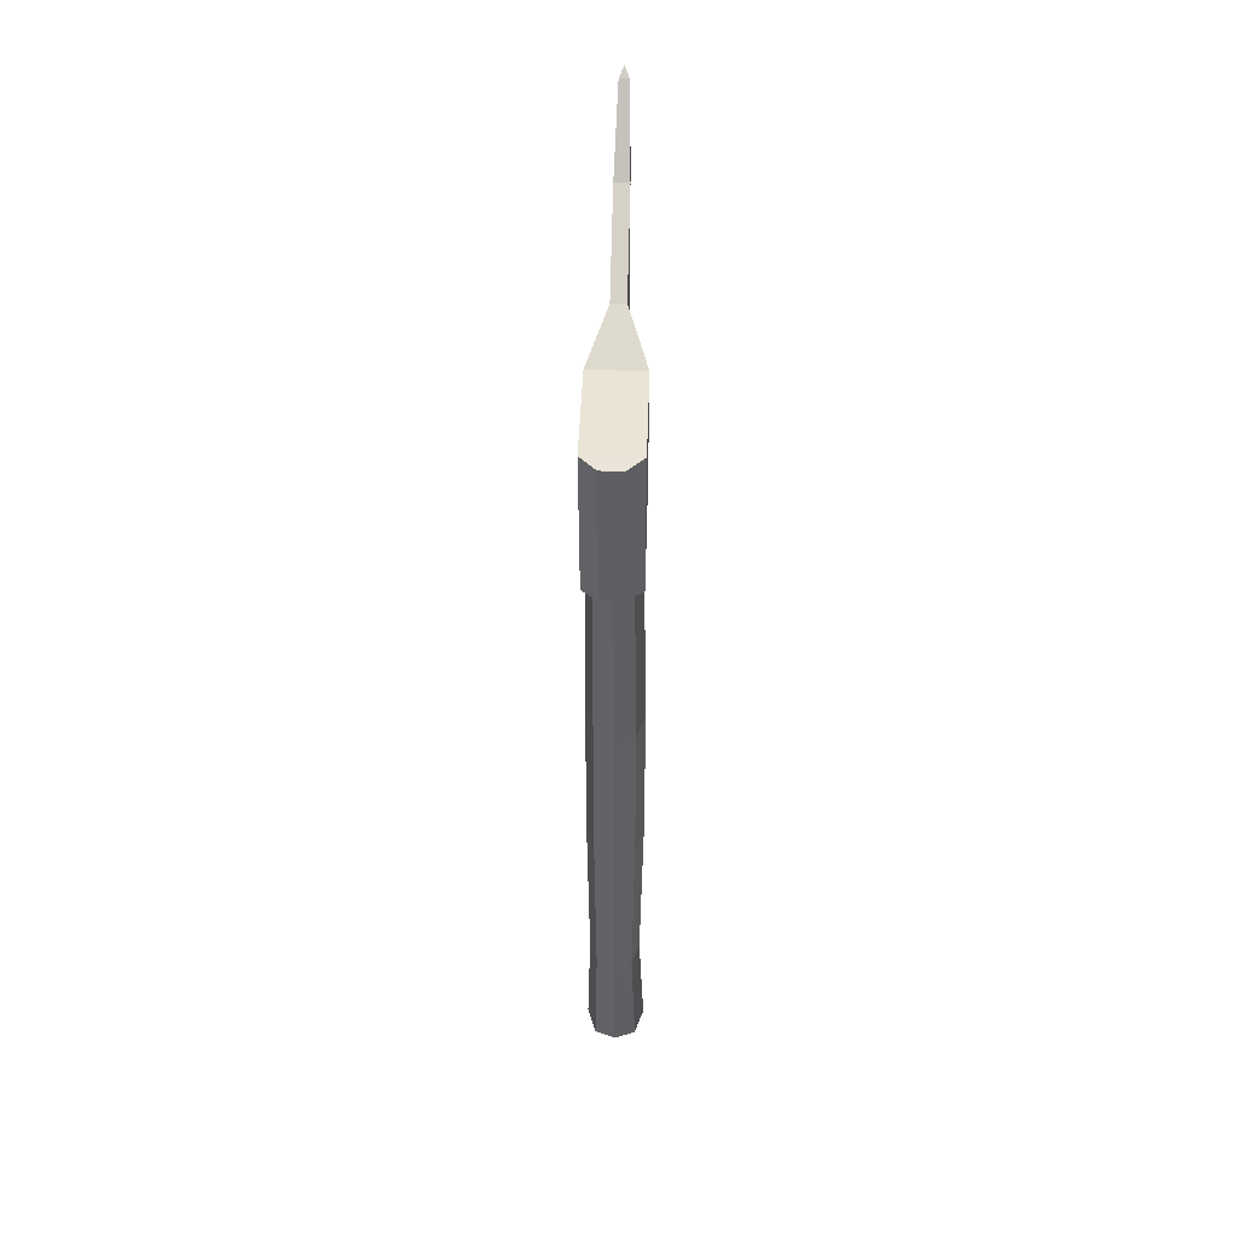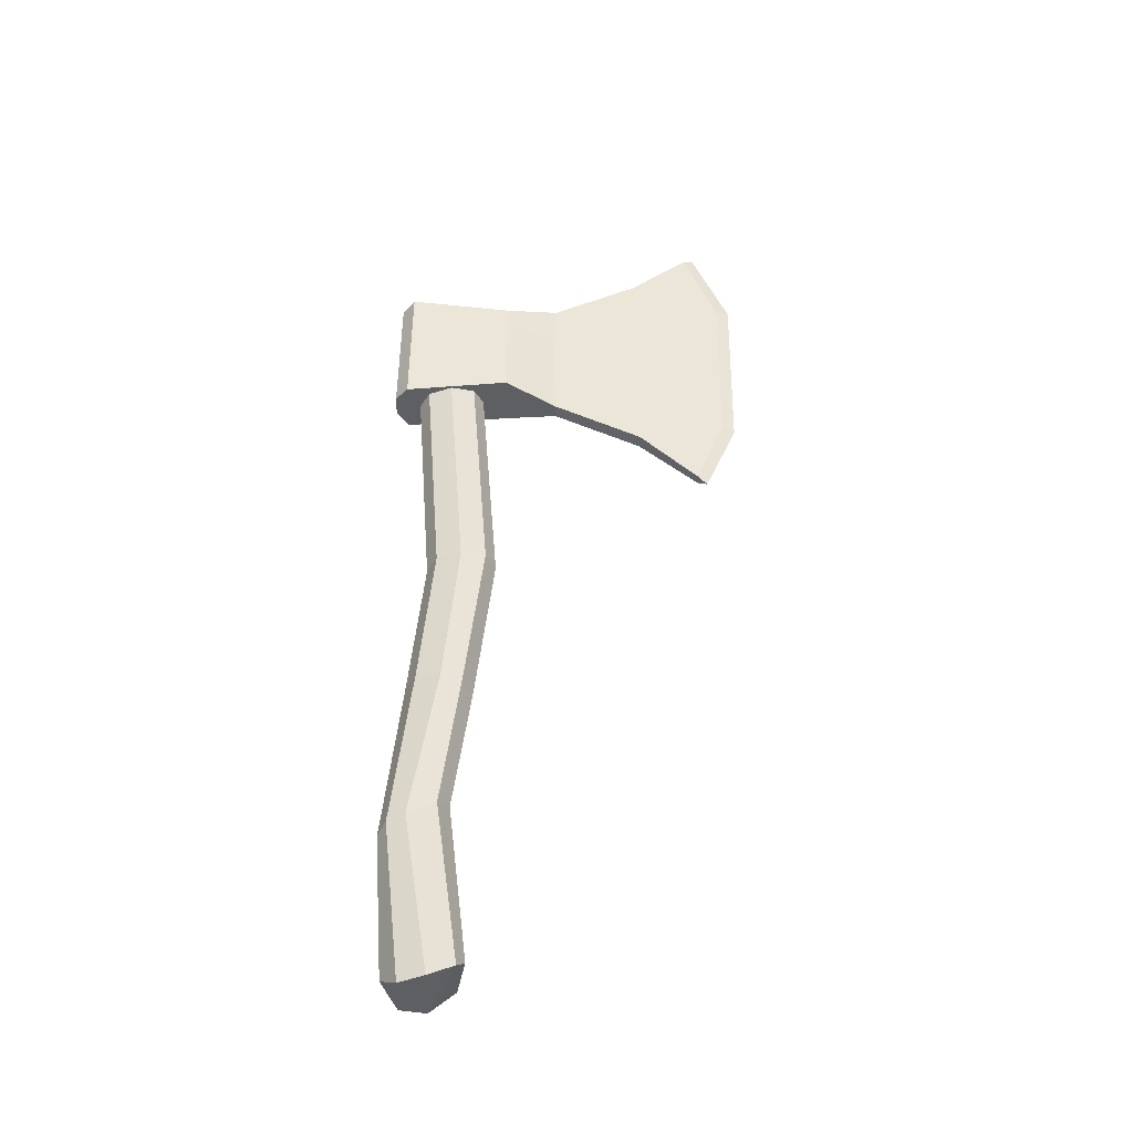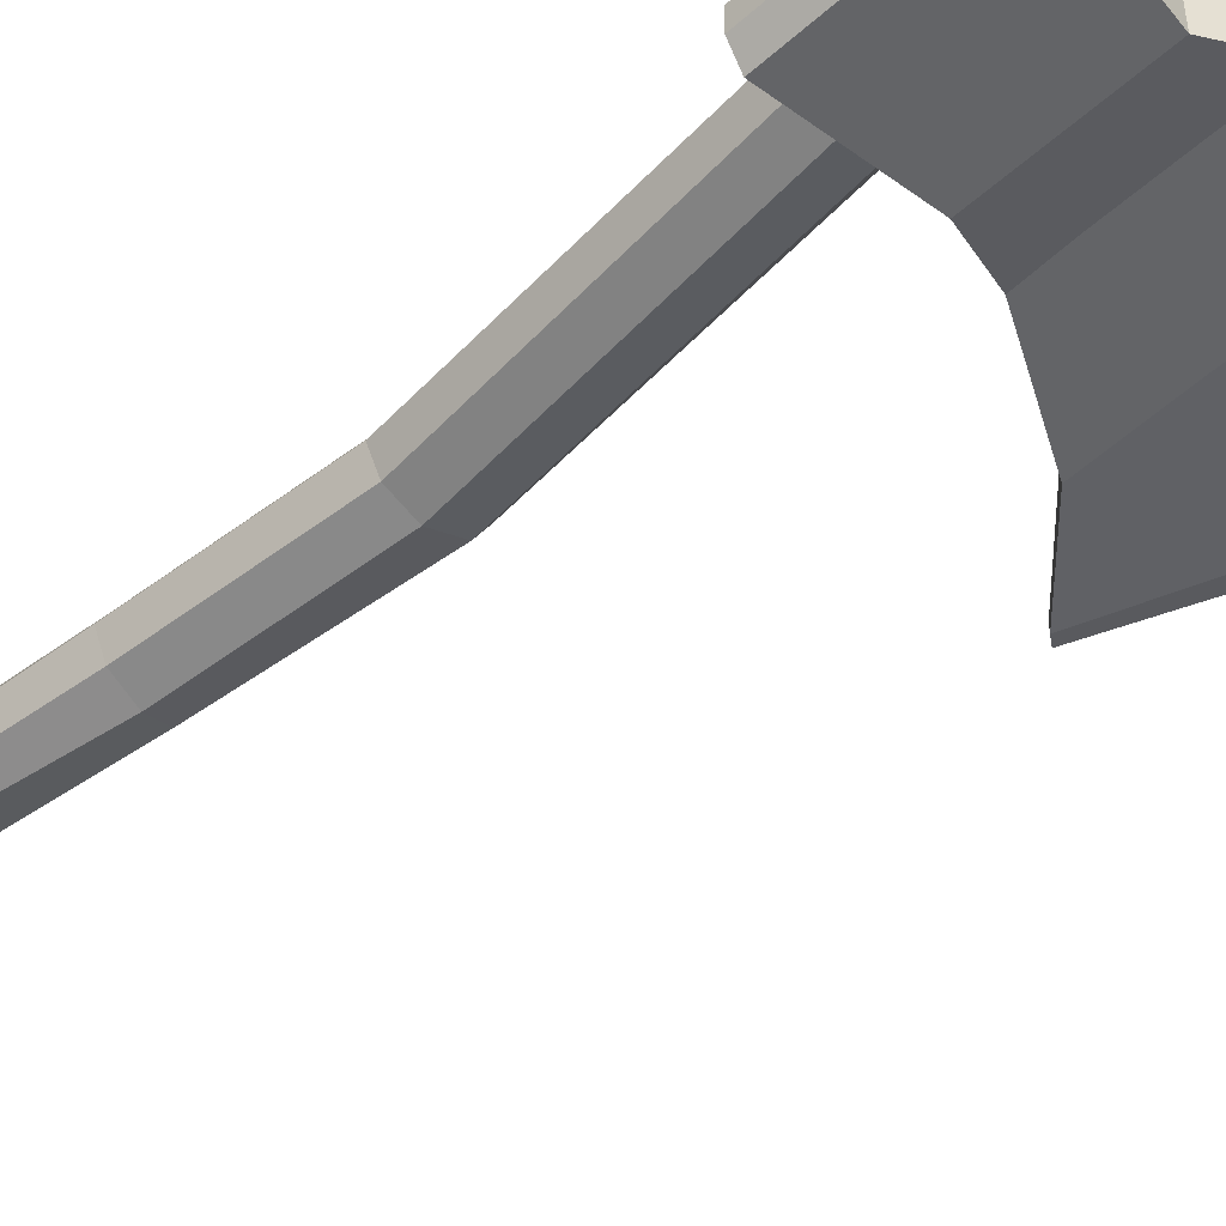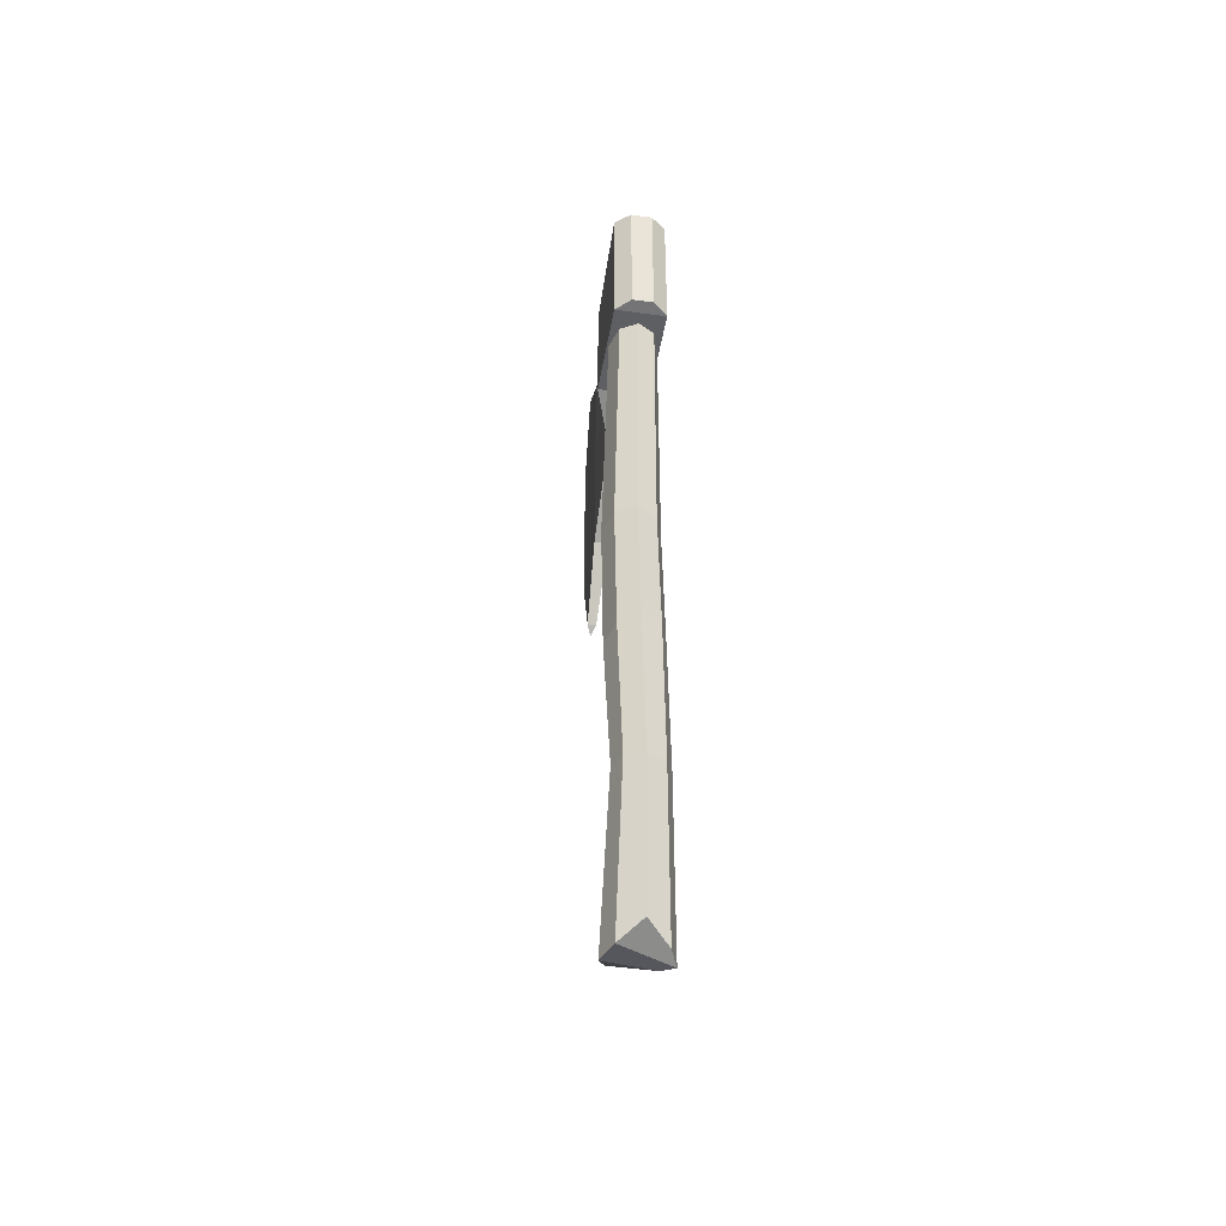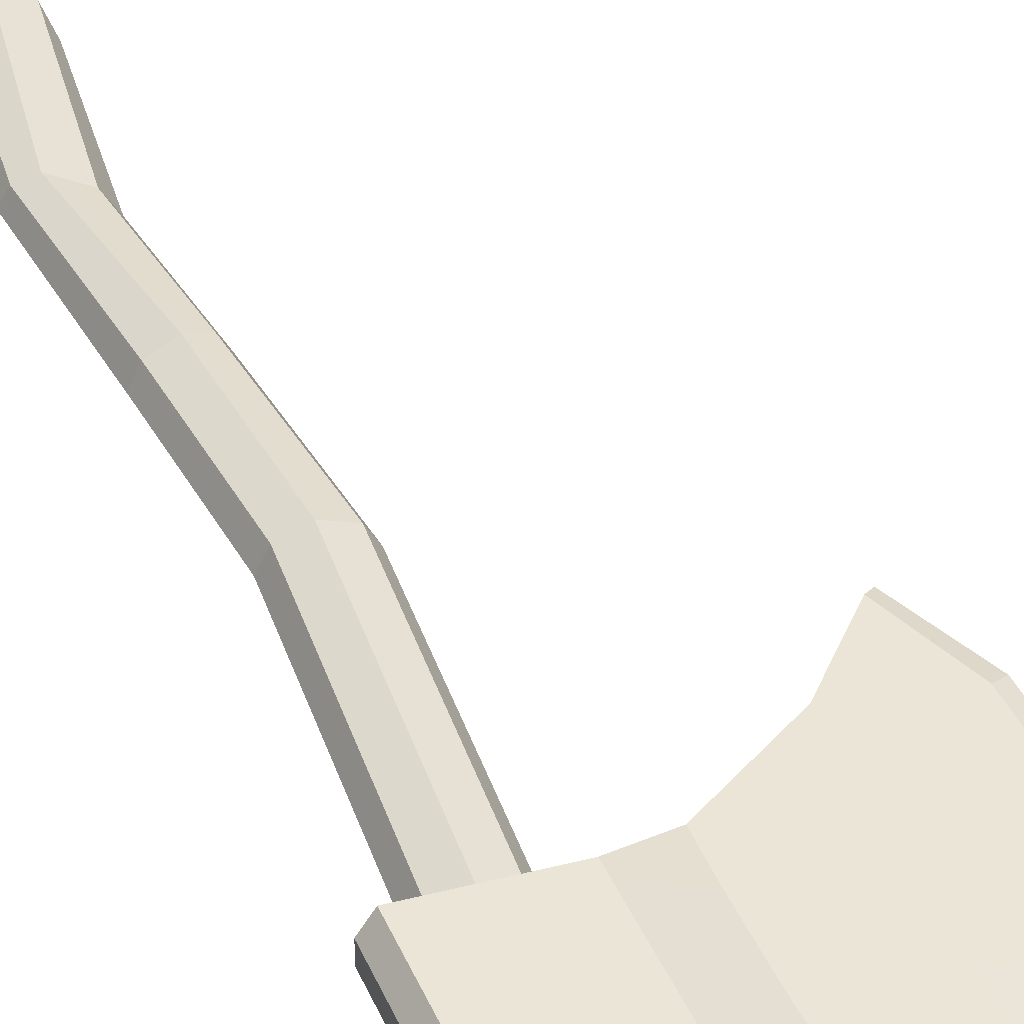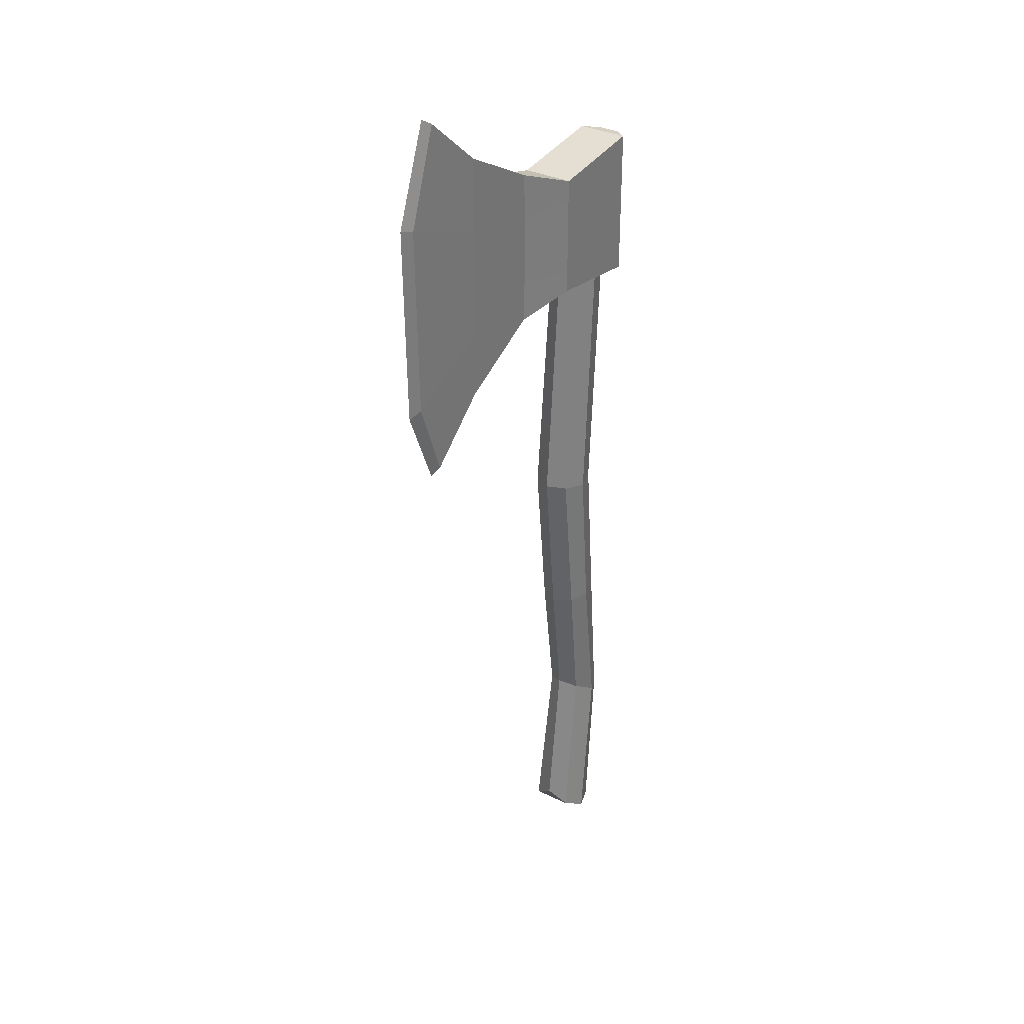
<metadata>
{"format":"obj","ext":"obj","renderer":"f3d","projection":"perspective","resolution":1024,"background":"white","views":[{"elev":49.9,"azim":91.7,"up":"+Y"},{"elev":-44.5,"azim":178.9,"up":"+Y"},{"elev":-51.2,"azim":134.2,"up":"+Z"},{"elev":-47.3,"azim":81.1,"up":"+Y"},{"elev":44.3,"azim":156.5,"up":"+Z"},{"elev":33.0,"azim":-56.0,"up":"+Y"}]}
</metadata>
<code>
o Axe_Small_Cylinder.007
v -0.02868 0.2732 -0.06605
v 0.02194 0.9431 -0.05753
v 0.03045 0.2732 -0.0467
v 0.08108 0.9431 -0.04068
v 0.05495 0.2732 0
v 0.1056 0.9431 0
v 0.03045 0.2732 0.0467
v 0.08108 0.9431 0.04068
v -0.02868 0.2732 0.06605
v 0.02194 0.9431 0.05753
v -0.0879 0.2851 0.0467
v -0.0372 0.9431 0.04068
v -0.1122 0.2885 0
v -0.06169 0.9431 0
v -0.0879 0.2851 -0.0467
v -0.0372 0.9431 -0.04068
v 0.003862 -0.1167 -0.06605
v 0.06262 -0.11 -0.0467
v 0.08696 -0.1072 0
v 0.06262 -0.11 0.0467
v 0.003862 -0.1167 0.06605
v -0.04473 -0.1219 0.0467
v -0.06907 -0.1247 0
v -0.04473 -0.1219 -0.0467
v 0.06294 -0.5114 -0.05942
v 0.1052 -0.5226 -0.04202
v 0.1257 -0.5306 0
v 0.1052 -0.5226 0.04202
v 0.06294 -0.5114 0.05942
v -0.002812 -0.4681 0.04256
v -0.02884 -0.4472 0
v -0.002812 -0.4681 -0.04256
v -0.000683 -0.9288 -0.07114
v 0.05891 -0.9349 -0.0503
v 0.09755 -0.8992 0
v 0.05891 -0.9349 0.0503
v -0.000683 -0.9288 0.07114
v -0.06027 -0.8914 0.0503
v -0.07671 -0.8534 0
v -0.06027 -0.8914 -0.0503
v -0.125 0.9119 0.06256
v -0.125 1.215 0.06256
v -0.125 0.9119 -0.06256
v -0.125 1.215 -0.06256
v 0.1337 0.8788 0.06256
v 0.1337 1.248 0.06256
v 0.1337 0.8788 -0.06256
v 0.1337 1.248 -0.06256
v 0.1647 1.243 -0.02573
v 0.1647 0.8836 -0.02573
v 0.1647 0.8836 0.02573
v 0.1647 1.243 0.02573
v -0.2565 0.8717 -0.01665
v -0.2565 0.8717 0.01665
v -0.2565 1.265 0.01665
v -0.2565 1.265 -0.01665
v -0.4757 0.7567 -0.01665
v -0.4757 0.7567 0.01665
v -0.4715 1.382 0.01665
v -0.4715 1.382 -0.01665
v -0.6451 0.5979 0
v -0.6451 1.529 0
v -0.125 0.9669 0.06256
v -0.125 1.16 0.06256
v -0.125 1.16 -0.06256
v -0.125 0.9669 -0.06256
v 0.1337 0.9669 -0.06256
v 0.1337 1.16 -0.06256
v 0.1337 1.16 0.06256
v 0.1337 0.9669 0.06256
v 0.1647 0.9669 -0.02573
v 0.1647 1.16 -0.02573
v 0.1647 0.9669 0.02573
v 0.1647 1.16 0.02573
v -0.2533 1.15 0.01665
v -0.2535 0.9772 0.01665
v -0.2533 1.15 -0.01665
v -0.2535 0.9772 -0.01665
v -0.4734 0.9211 0.01665
v -0.4715 1.198 0.01665
v -0.4715 1.198 -0.01665
v -0.4734 0.9211 -0.01665
v -0.7254 0.7969 0
v -0.7352 1.291 0
v -0.6213 1.513 -0.01099
v -0.6213 1.513 0.01099
v -0.6217 0.6144 0.01099
v -0.6217 0.6144 -0.01099
v -0.7022 1.281 0.01099
v -0.6935 0.8097 0.01099
v -0.6935 0.8097 -0.01099
v -0.7022 1.281 -0.01099
f 1 2 4 3
f 3 4 6 5
f 5 6 8 7
f 7 8 10 9
f 9 10 12 11
f 11 12 14 13
f 4 2 16 14 12 10 8 6
f 13 14 16 15
f 15 16 2 1
f 5 7 20 19
f 22 23 31 30
f 11 13 23 22
f 7 9 21 20
f 13 15 24 23
f 3 5 19 18
f 9 11 22 21
f 15 1 17 24
f 1 3 18 17
f 25 26 34 33
f 20 21 29 28
f 18 19 27 26
f 23 24 32 31
f 21 22 30 29
f 19 20 28 27
f 17 18 26 25
f 24 17 25 32
f 33 36 37 40
f 32 25 33 40
f 30 31 39 38
f 28 29 37 36
f 26 27 35 34
f 31 32 40 39
f 29 30 38 37
f 27 28 36 35
f 40 37 38 39
f 36 33 34 35
f 44 65 77 56
f 42 44 56 55
f 43 66 67 47
f 48 46 52 49
f 43 47 45 41
f 75 55 59 80
f 70 45 51 73
f 46 69 74 52
f 48 44 42 46
f 54 76 79 58
f 45 47 50 51
f 65 44 48 68
f 45 70 63 41
f 55 56 60 59
f 56 77 81 60
f 72 74 73 71
f 52 74 72 49
f 69 46 42 64
f 47 67 71 50
f 78 53 57 82
f 68 48 49 72
f 41 63 76 54
f 66 43 53 78
f 43 41 54 53
f 53 54 58 57
f 50 71 73 51
f 78 82 81 77
f 64 75 76 63
f 66 78 77 65
f 75 80 79 76
f 70 73 74 69
f 68 72 71 67
f 69 64 63 70
f 65 68 67 66
f 64 42 55 75
f 82 91 92 81
f 80 89 90 79
f 80 59 86 89
f 82 57 88 91
f 58 79 90 87
f 60 81 92 85
f 57 58 87 88
f 59 60 85 86
f 86 85 62
f 88 87 61
f 85 92 84 62
f 87 90 83 61
f 91 88 61 83
f 89 86 62 84
f 89 84 83 90
f 91 83 84 92

</code>
